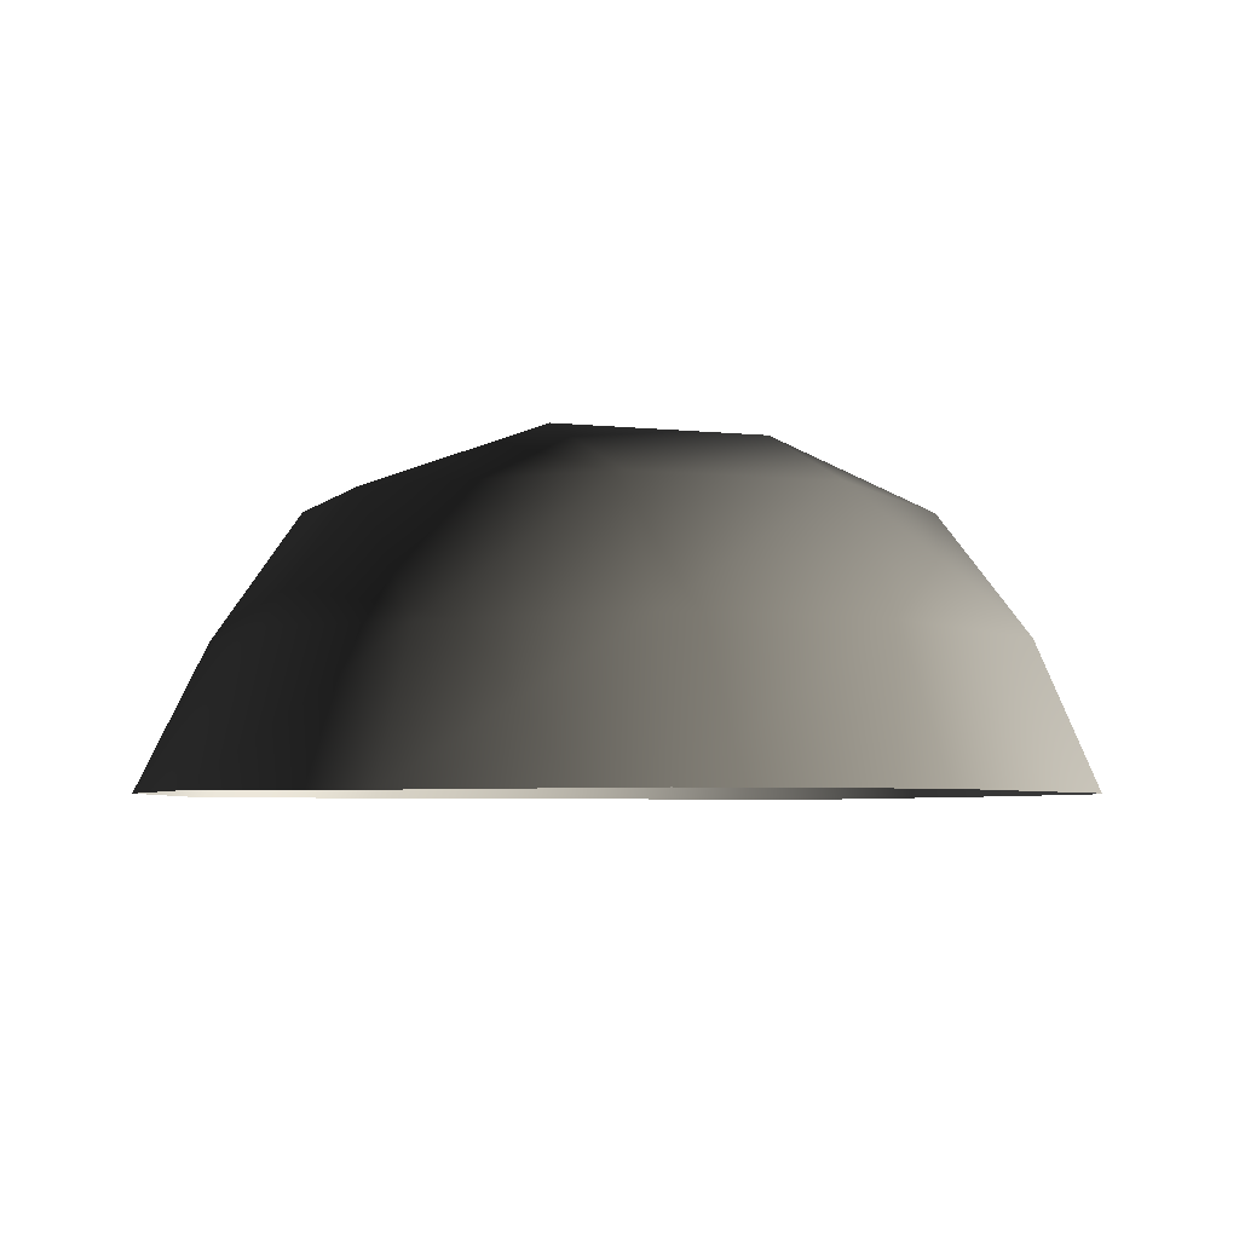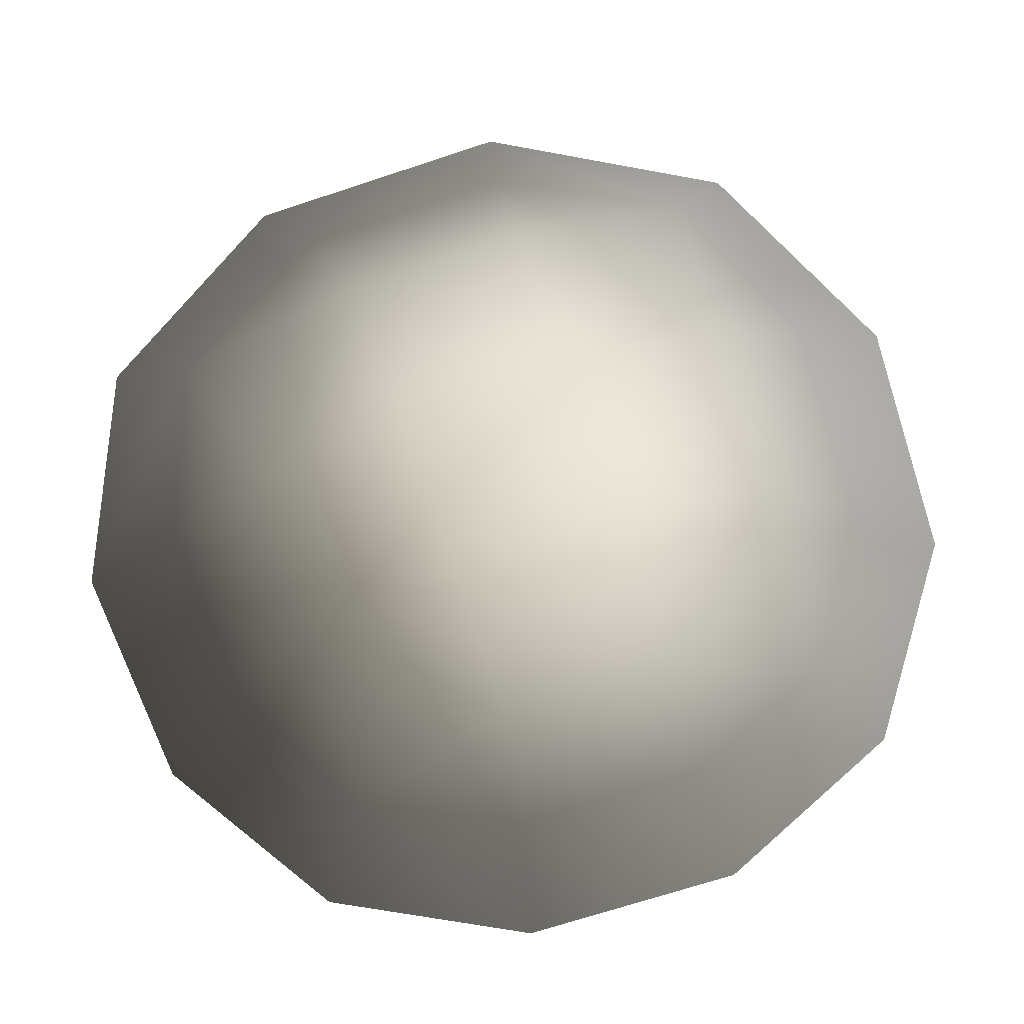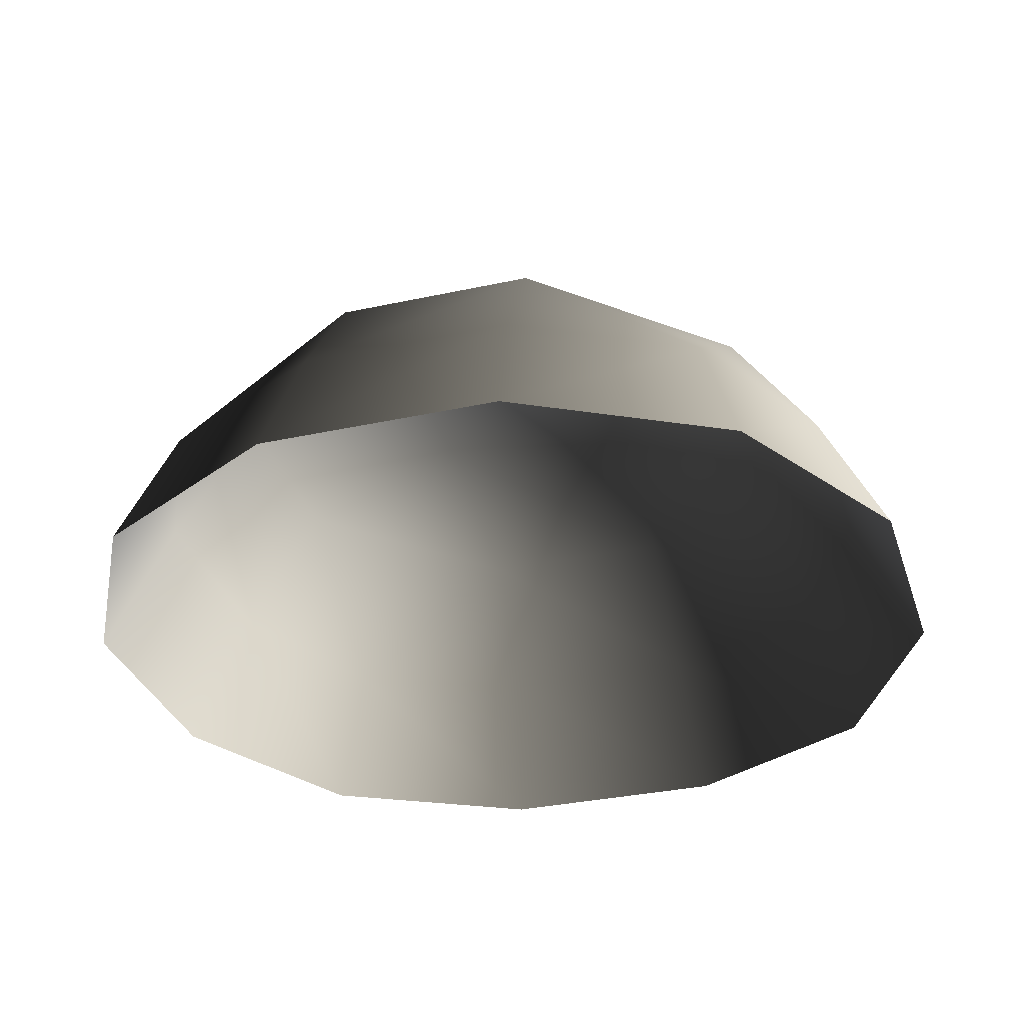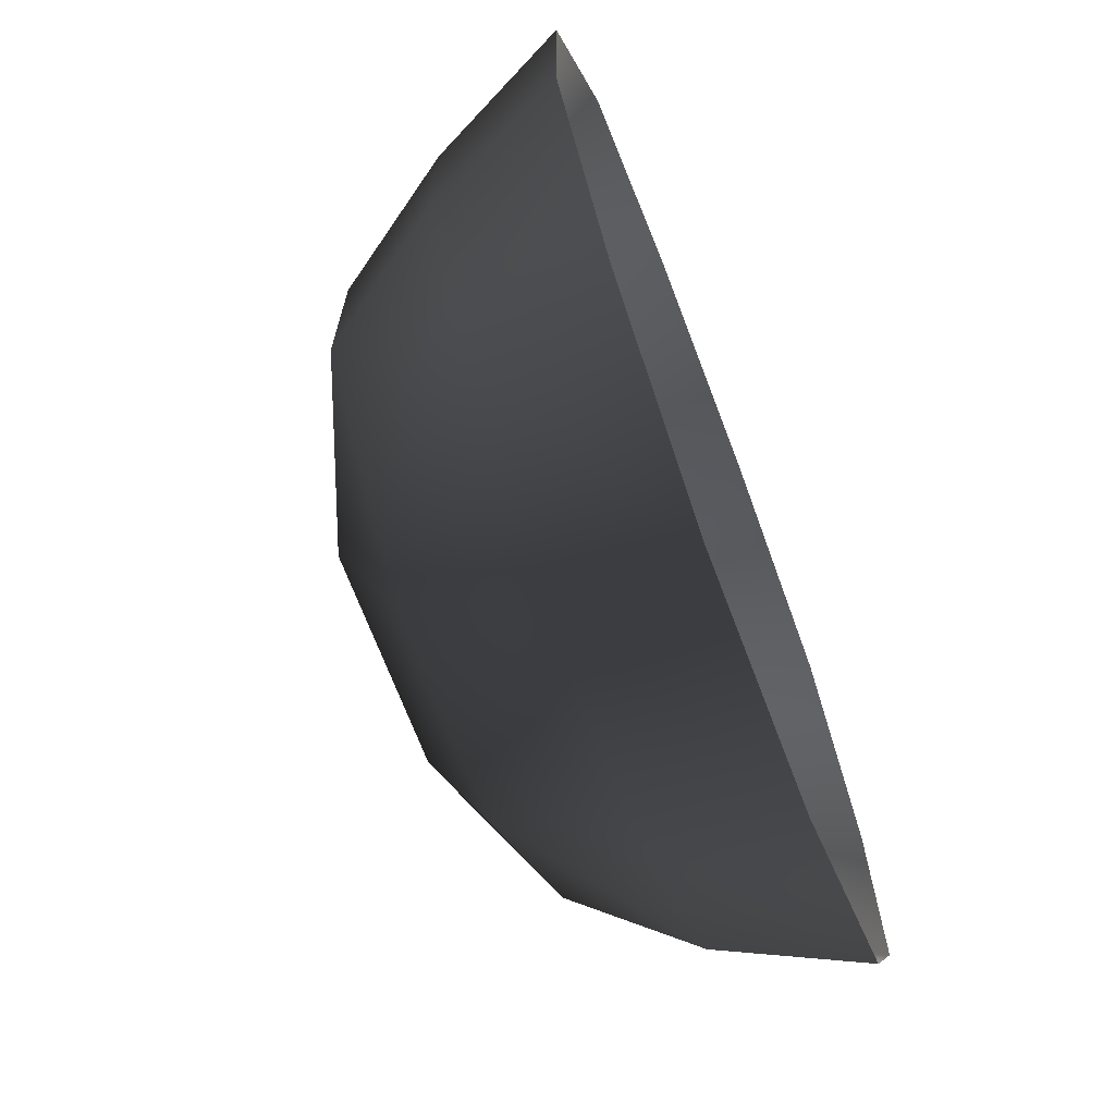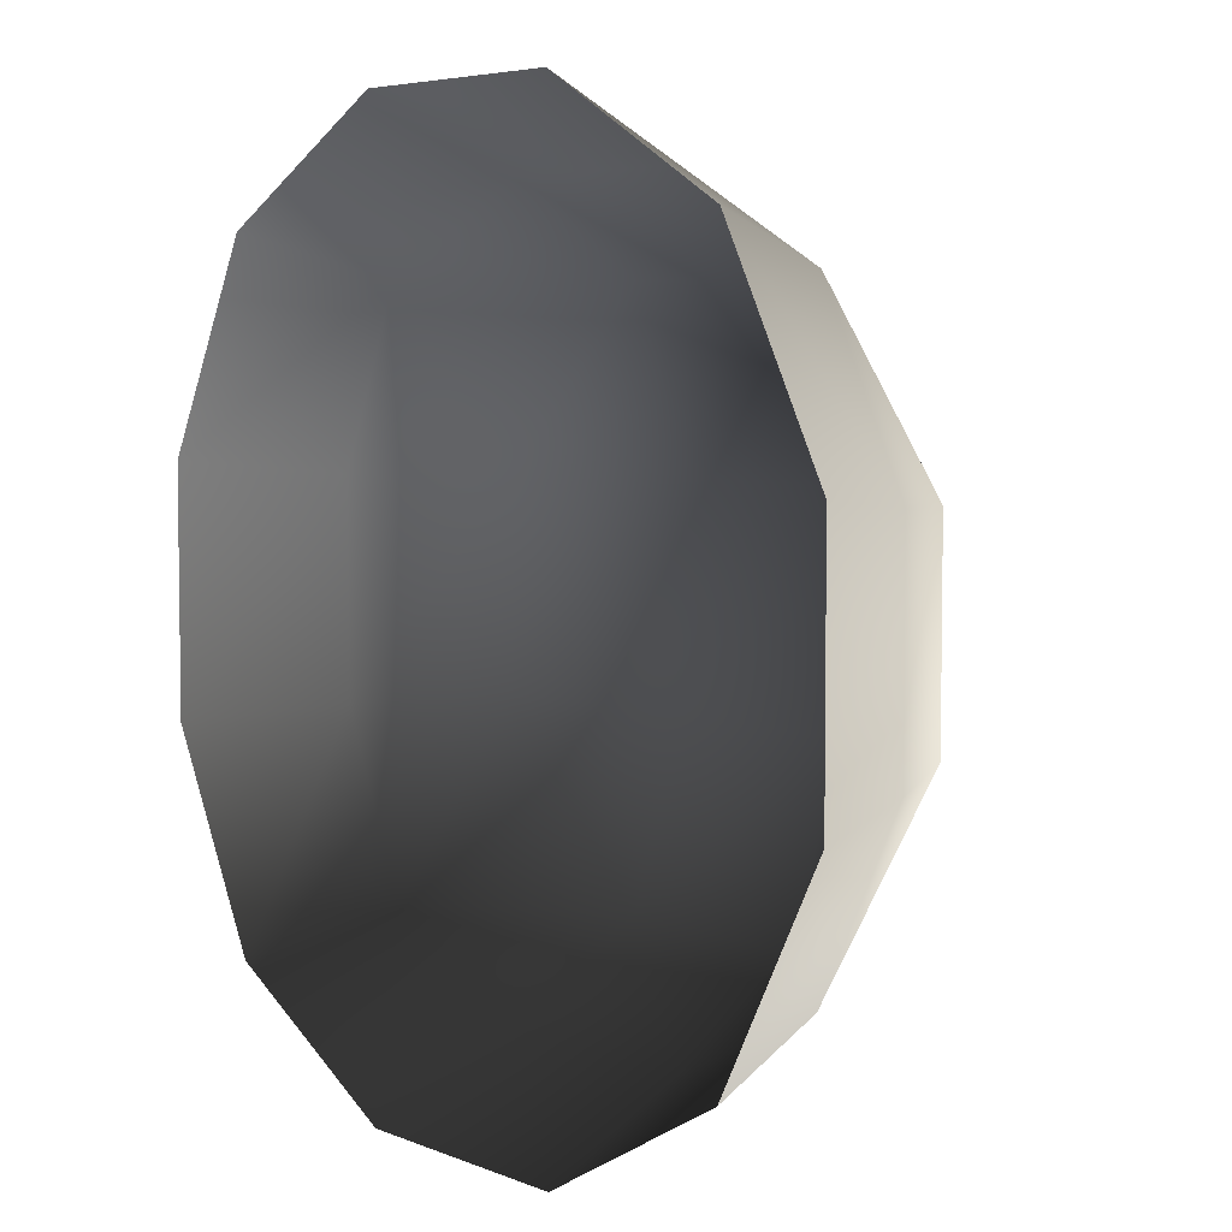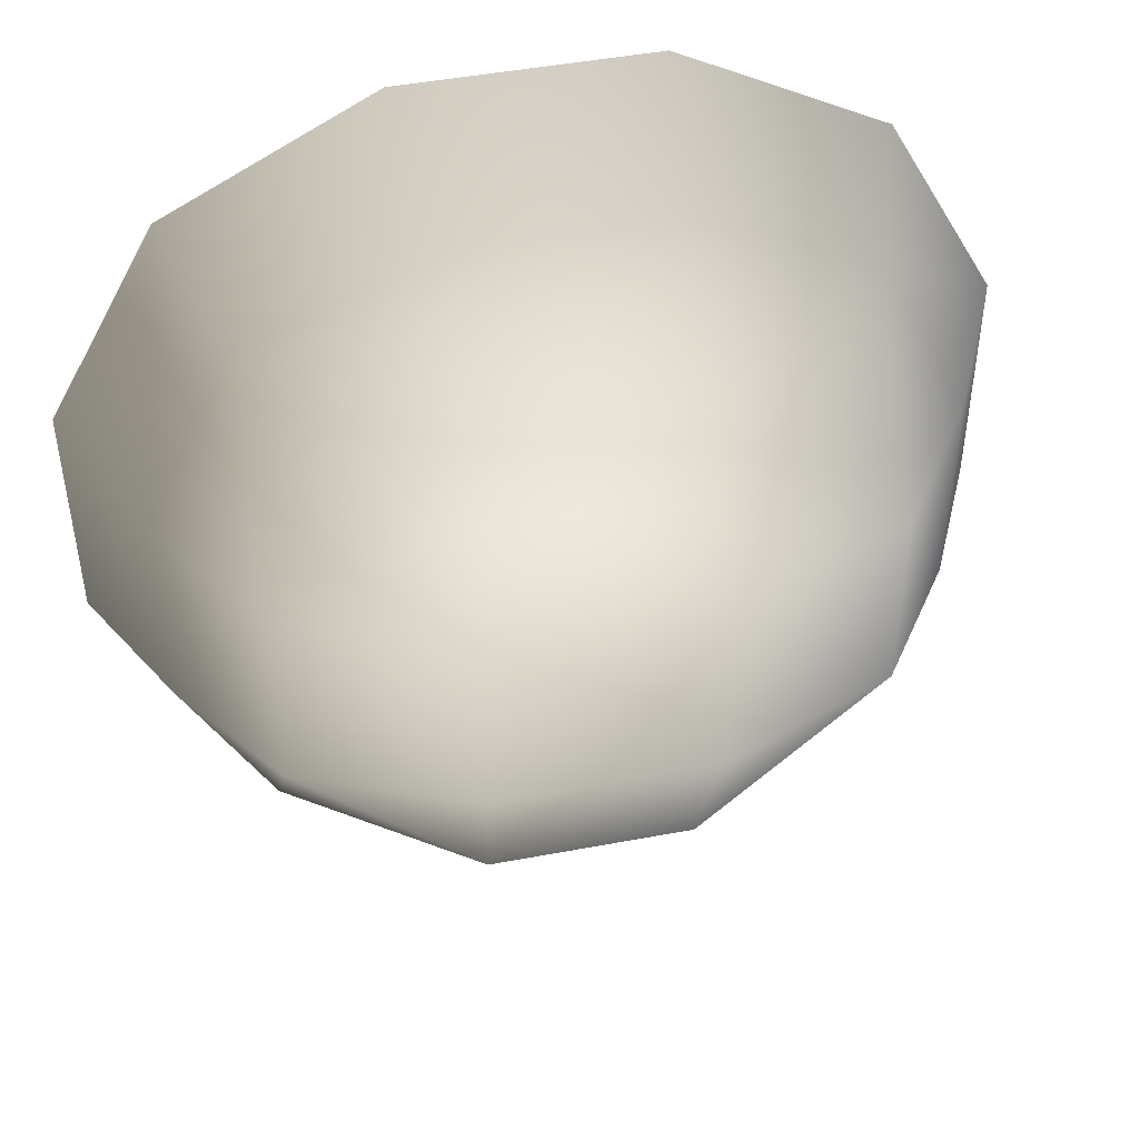
<metadata>
{"format":"obj","ext":"obj","renderer":"f3d","projection":"perspective","resolution":1024,"background":"white","views":[{"elev":-4.5,"azim":69.5,"up":"+Z"},{"elev":-70.5,"azim":18.2,"up":"+Z"},{"elev":-32.3,"azim":107.0,"up":"+Z"},{"elev":-69.6,"azim":110.8,"up":"+Y"},{"elev":5.3,"azim":-128.7,"up":"+Y"},{"elev":46.8,"azim":-12.1,"up":"+Y"}]}
</metadata>
<code>
v -5.014 1.795 2.028
v -5.025 5.025 -0.3002
v -1.795 5.014 2.028
v -1.9 6.545 -0.1941
v 1.9 6.545 -0.1941
v 1.795 5.014 2.028
v 1.902 1.902 3.178
v -1.902 1.902 3.178
v 1.902 -1.902 3.178
v -1.902 -1.902 3.178
v 1.795 -5.014 2.028
v -1.795 -5.014 2.028
v 5.014 -1.795 2.028
v 5.025 -5.025 -0.3002
v 5.014 1.795 2.028
v 5.025 5.025 -0.3002
v -5.014 -1.795 2.028
v -6.545 1.9 -0.1941
v -6.545 -1.9 -0.1941
v -7.74 2.142 -2.693
v -7.74 -2.142 -2.693
v -5.025 -5.025 -0.3002
v -5.771 -5.771 -2.722
v 6.545 -1.9 -0.1941
v 6.545 1.9 -0.1941
v 7.74 -2.142 -2.693
v 7.74 2.142 -2.693
v 5.771 5.771 -2.722
v -1.9 -6.545 -0.1941
v 1.9 -6.545 -0.1941
v -2.142 -7.74 -2.693
v 2.142 -7.74 -2.693
v 5.771 -5.771 -2.722
v 2.142 7.74 -2.693
v -2.142 7.74 -2.693
v -5.771 5.771 -2.722
g Rock_single_t1(Clone)_36578_390
f 1 3 2
f 4 2 3
f 3 5 4
f 3 6 5
f 7 6 3
f 7 3 8
f 8 3 1
f 9 7 8
f 9 8 10
f 10 8 1
f 11 9 10
f 11 10 12
f 13 7 9
f 9 11 13
f 13 11 14
f 13 15 7
f 7 15 6
f 6 15 16
f 5 6 16
f 10 17 12
f 10 1 17
f 17 1 18
f 17 18 19
f 19 18 20
f 19 20 21
f 22 12 17
f 22 19 21
f 19 22 17
f 22 21 23
f 15 13 24
f 24 13 14
f 15 24 25
f 25 16 15
f 25 24 26
f 25 26 27
f 16 25 27
f 16 27 28
f 29 22 23
f 29 12 22
f 11 12 29
f 11 29 30
f 30 29 31
f 29 23 31
f 30 31 32
f 30 14 11
f 14 30 32
f 14 32 33
f 24 33 26
f 24 14 33
f 5 28 34
f 4 5 34
f 4 34 35
f 2 4 35
f 2 35 36
f 5 16 28
f 18 2 36
f 18 36 20
f 18 1 2

</code>
